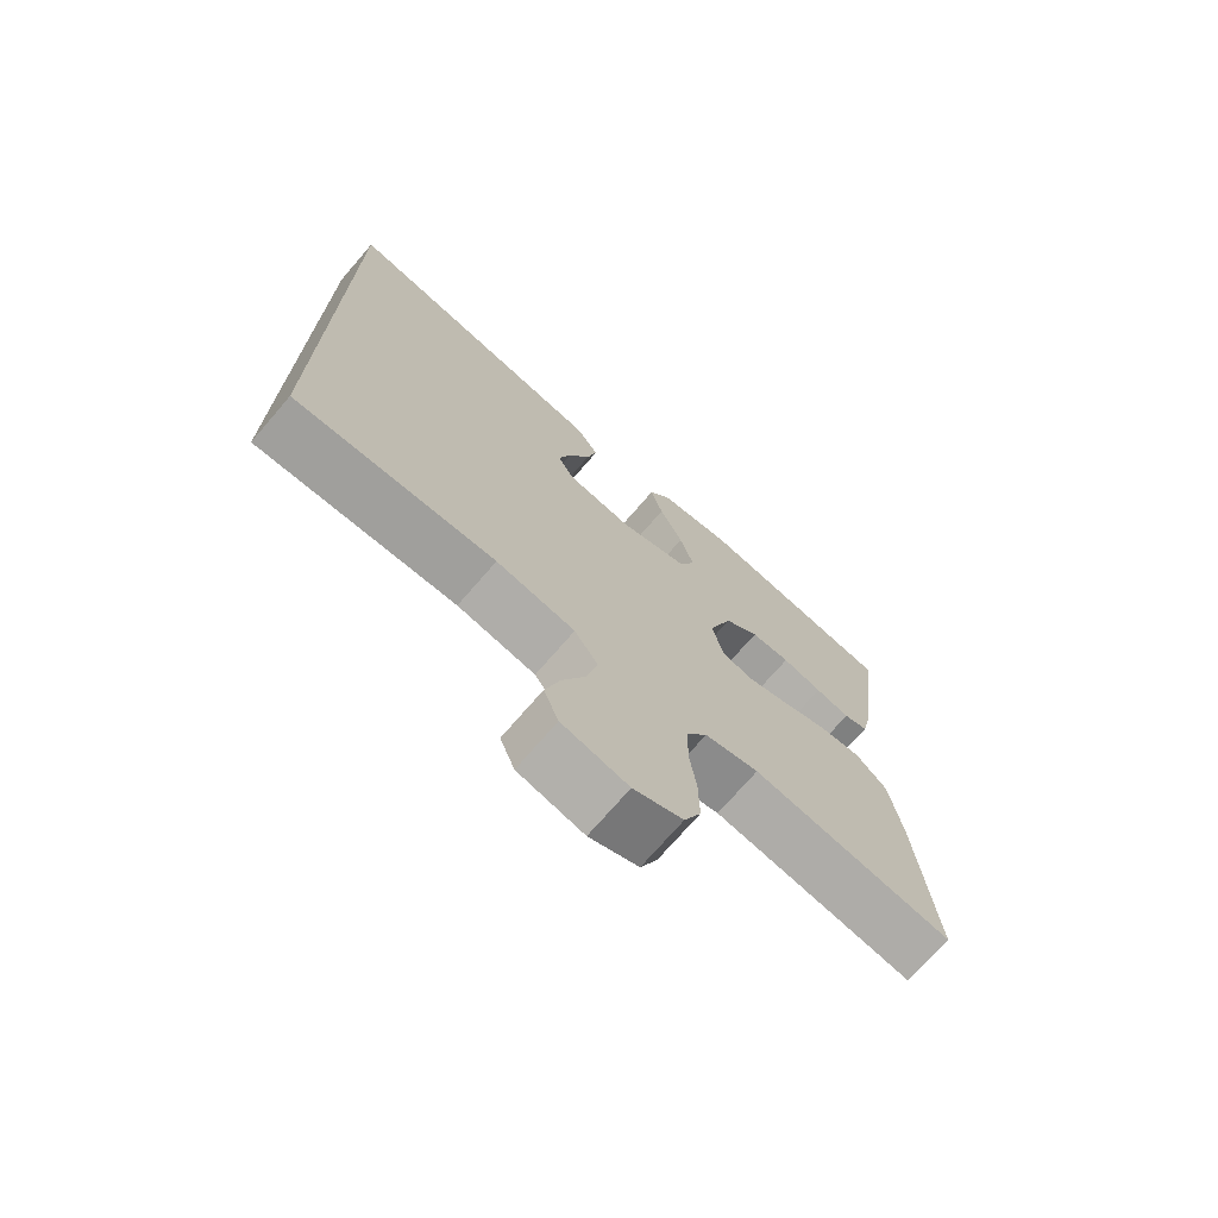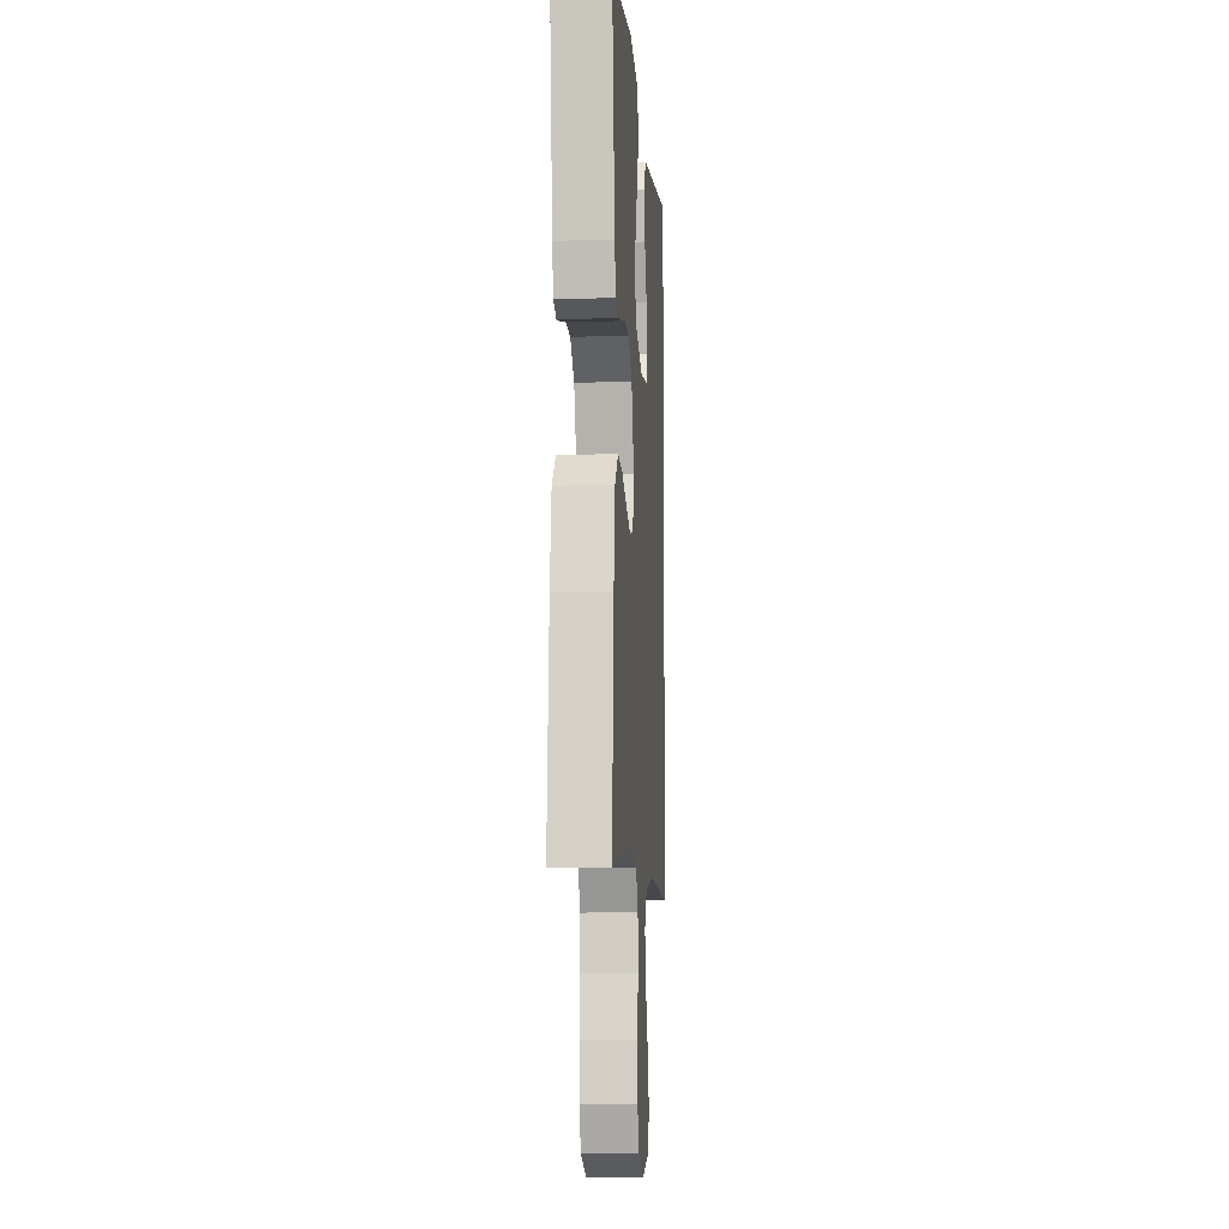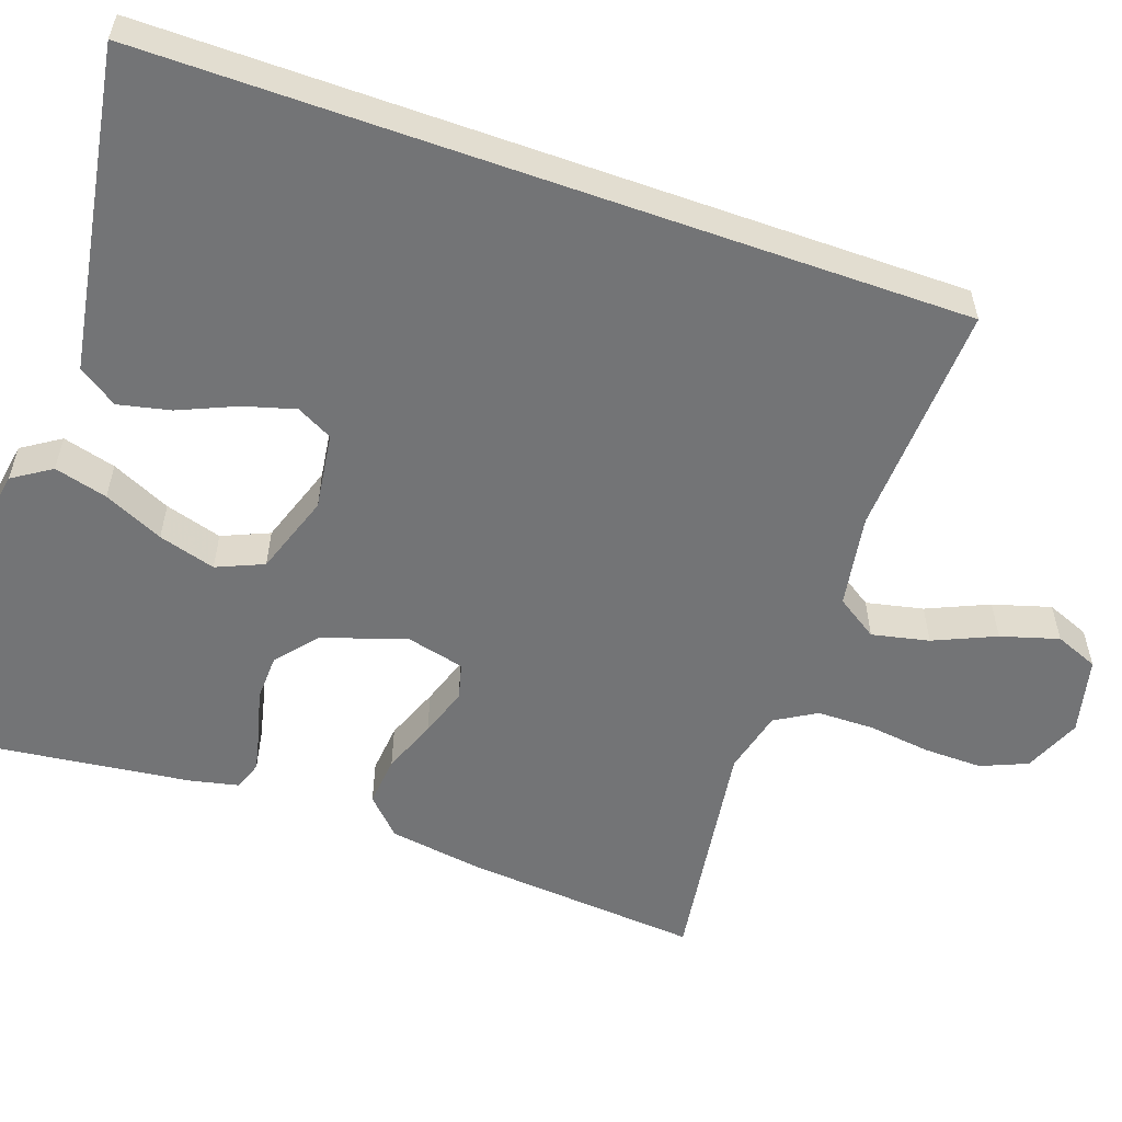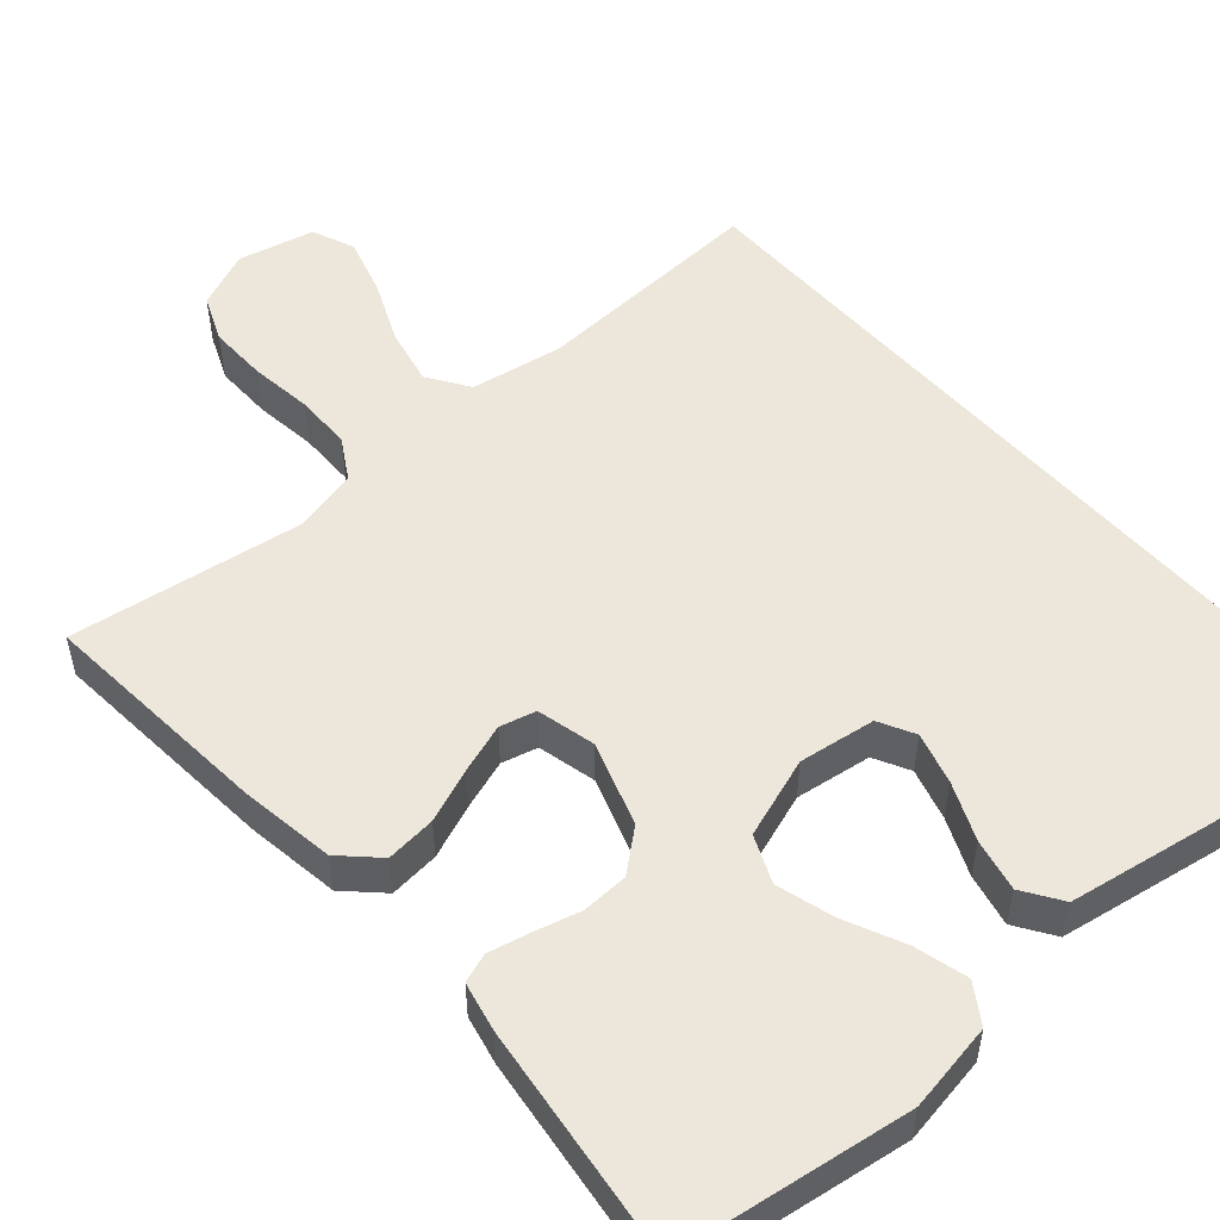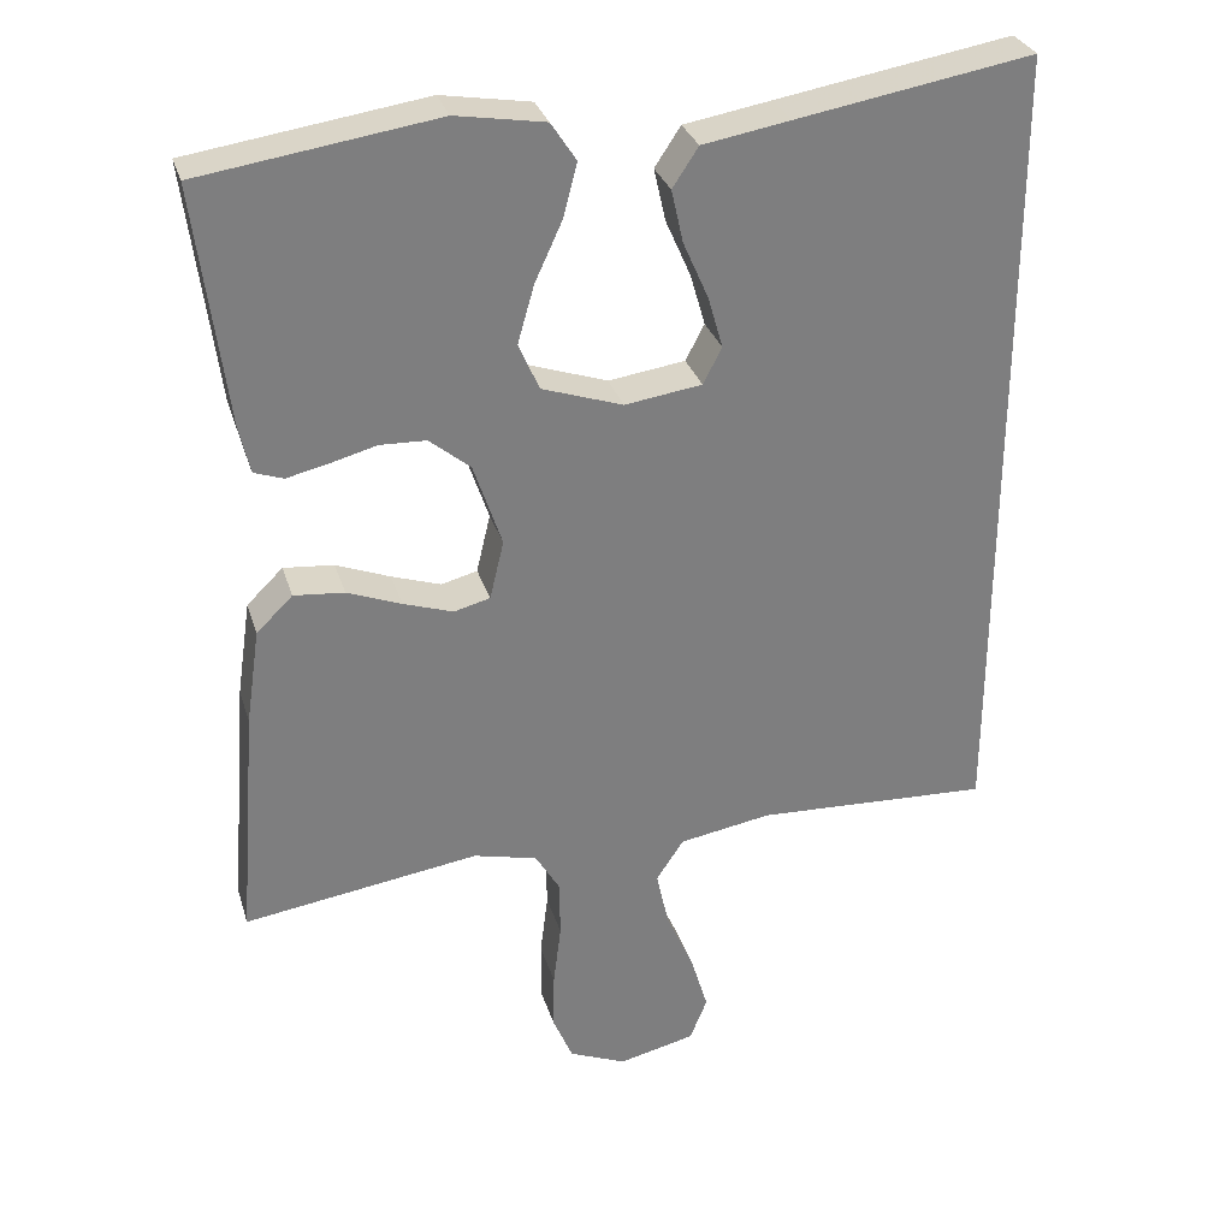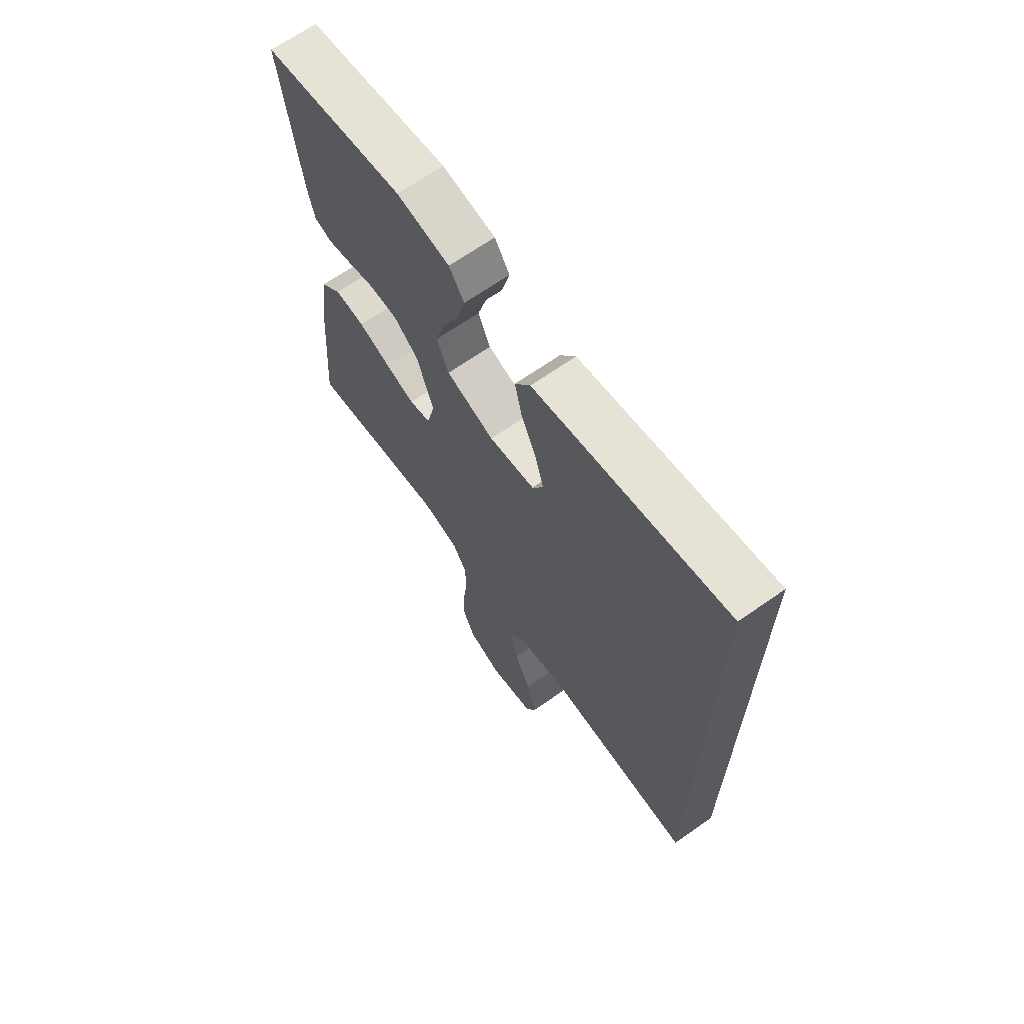
<metadata>
{"format":"obj","ext":"obj","renderer":"f3d","projection":"perspective","resolution":1024,"background":"white","views":[{"elev":-72.7,"azim":139.2,"up":"+Z"},{"elev":-9.2,"azim":-85.7,"up":"+Z"},{"elev":-56.2,"azim":70.5,"up":"+Y"},{"elev":52.3,"azim":-41.3,"up":"+Y"},{"elev":30.5,"azim":-16.0,"up":"+Z"},{"elev":67.3,"azim":54.8,"up":"+Z"}]}
</metadata>
<code>
v 0.5 0.07 0.55
v 0.5 0.07 -0.483
v 0.2 0.07 -0.469
v 0.082 0.07 -0.489
v 0.047 0.07 -0.542
v 0.063 0.07 -0.615
v 0.098 0.07 -0.694
v 0.12 0.07 -0.768
v 0.098 0.07 -0.823
v 0 0.07 -0.846
v -0.073 0.07 -0.815
v -0.098 0.07 -0.756
v -0.097 0.07 -0.681
v -0.087 0.07 -0.601
v -0.088 0.07 -0.528
v -0.119 0.07 -0.476
v -0.2 0.07 -0.456
v -0.5 0.07 -0.5
v -0.476 0.07 -0.2
v -0.458 0.07 -0.078
v -0.412 0.07 -0.033
v -0.348 0.07 -0.039
v -0.279 0.07 -0.066
v -0.216 0.07 -0.087
v -0.17 0.07 -0.075
v -0.152 0.07 0
v -0.188 0.07 0.107
v -0.24 0.07 0.15
v -0.299 0.07 0.152
v -0.359 0.07 0.136
v -0.411 0.07 0.124
v -0.448 0.07 0.137
v -0.462 0.07 0.2
v -0.5 0.07 0.5
v -0.2 0.07 0.544
v -0.087 0.07 0.525
v -0.055 0.07 0.476
v -0.073 0.07 0.408
v -0.108 0.07 0.332
v -0.129 0.07 0.259
v -0.103 0.07 0.199
v 0 0.07 0.164
v 0.098 0.07 0.178
v 0.122 0.07 0.224
v 0.103 0.07 0.29
v 0.071 0.07 0.363
v 0.056 0.07 0.43
v 0.089 0.07 0.48
v 0.2 0.07 0.499
v 0.5 0 0.55
v 0.5 0 -0.483
v 0.2 0 -0.469
v 0.082 0 -0.489
v 0.047 0 -0.542
v 0.063 0 -0.615
v 0.098 0 -0.694
v 0.12 0 -0.768
v 0.098 0 -0.823
v 0 0 -0.846
v -0.073 0 -0.815
v -0.098 0 -0.756
v -0.097 0 -0.681
v -0.087 0 -0.601
v -0.088 0 -0.528
v -0.119 0 -0.476
v -0.2 0 -0.456
v -0.5 0 -0.5
v -0.476 0 -0.2
v -0.458 0 -0.078
v -0.412 0 -0.033
v -0.348 0 -0.039
v -0.279 0 -0.066
v -0.216 0 -0.087
v -0.17 0 -0.075
v -0.152 0 0
v -0.188 0 0.107
v -0.24 0 0.15
v -0.299 0 0.152
v -0.359 0 0.136
v -0.411 0 0.124
v -0.448 0 0.137
v -0.462 0 0.2
v -0.5 0 0.5
v -0.2 0 0.544
v -0.087 0 0.525
v -0.055 0 0.476
v -0.073 0 0.408
v -0.108 0 0.332
v -0.129 0 0.259
v -0.103 0 0.199
v 0 0 0.164
v 0.098 0 0.178
v 0.122 0 0.224
v 0.103 0 0.29
v 0.071 0 0.363
v 0.056 0 0.43
v 0.089 0 0.48
v 0.2 0 0.499
f 49 1 2
f 48 49 2
f 47 48 2
f 46 47 2
f 45 46 2
f 44 45 2
f 43 44 2 3
f 42 43 3 4
f 41 42 4 5
f 40 41 5
f 37 38 39
f 36 37 39
f 35 36 39
f 34 35 39
f 33 34 39
f 32 33 39
f 31 32 39
f 30 31 39
f 29 30 39
f 28 29 39 40
f 27 28 40
f 40 5 6
f 27 40 6
f 26 27 6
f 21 22 23
f 20 21 23
f 19 20 23
f 18 19 23
f 17 18 23
f 16 17 23 24
f 15 16 24 25
f 12 13 14
f 11 12 14
f 10 11 14
f 9 10 14
f 8 9 14
f 7 8 14
f 6 7 14
f 6 14 15
f 6 15 25 26
f 51 50 98
f 51 98 97
f 51 97 96
f 51 96 95
f 51 95 94
f 51 94 93
f 52 51 93 92
f 53 52 92 91
f 54 53 91 90
f 54 90 89
f 88 87 86
f 88 86 85
f 88 85 84
f 88 84 83
f 88 83 82
f 88 82 81
f 88 81 80
f 88 80 79
f 88 79 78
f 89 88 78 77
f 89 77 76
f 55 54 89
f 55 89 76
f 55 76 75
f 72 71 70
f 72 70 69
f 72 69 68
f 72 68 67
f 72 67 66
f 73 72 66 65
f 74 73 65 64
f 63 62 61
f 63 61 60
f 63 60 59
f 63 59 58
f 63 58 57
f 63 57 56
f 63 56 55
f 64 63 55
f 75 74 64 55
f 1 50 51 2
f 2 51 52 3
f 3 52 53 4
f 4 53 54 5
f 5 54 55 6
f 6 55 56 7
f 7 56 57 8
f 8 57 58 9
f 9 58 59 10
f 10 59 60 11
f 11 60 61 12
f 12 61 62 13
f 13 62 63 14
f 14 63 64 15
f 15 64 65 16
f 16 65 66 17
f 17 66 67 18
f 18 67 68 19
f 19 68 69 20
f 20 69 70 21
f 21 70 71 22
f 22 71 72 23
f 23 72 73 24
f 24 73 74 25
f 25 74 75 26
f 26 75 76 27
f 27 76 77 28
f 28 77 78 29
f 29 78 79 30
f 30 79 80 31
f 31 80 81 32
f 32 81 82 33
f 33 82 83 34
f 34 83 84 35
f 35 84 85 36
f 36 85 86 37
f 37 86 87 38
f 38 87 88 39
f 39 88 89 40
f 40 89 90 41
f 41 90 91 42
f 42 91 92 43
f 43 92 93 44
f 44 93 94 45
f 45 94 95 46
f 46 95 96 47
f 47 96 97 48
f 48 97 98 49
f 49 98 50 1

</code>
